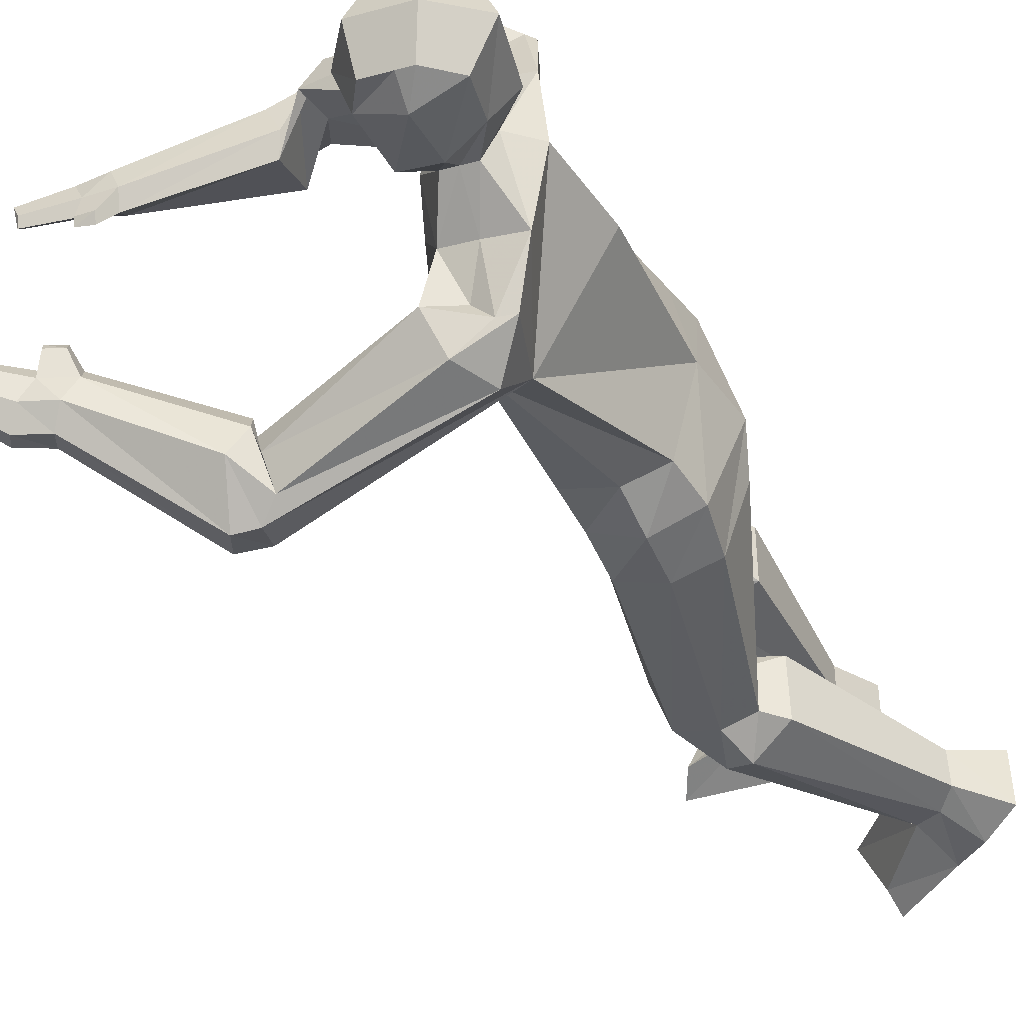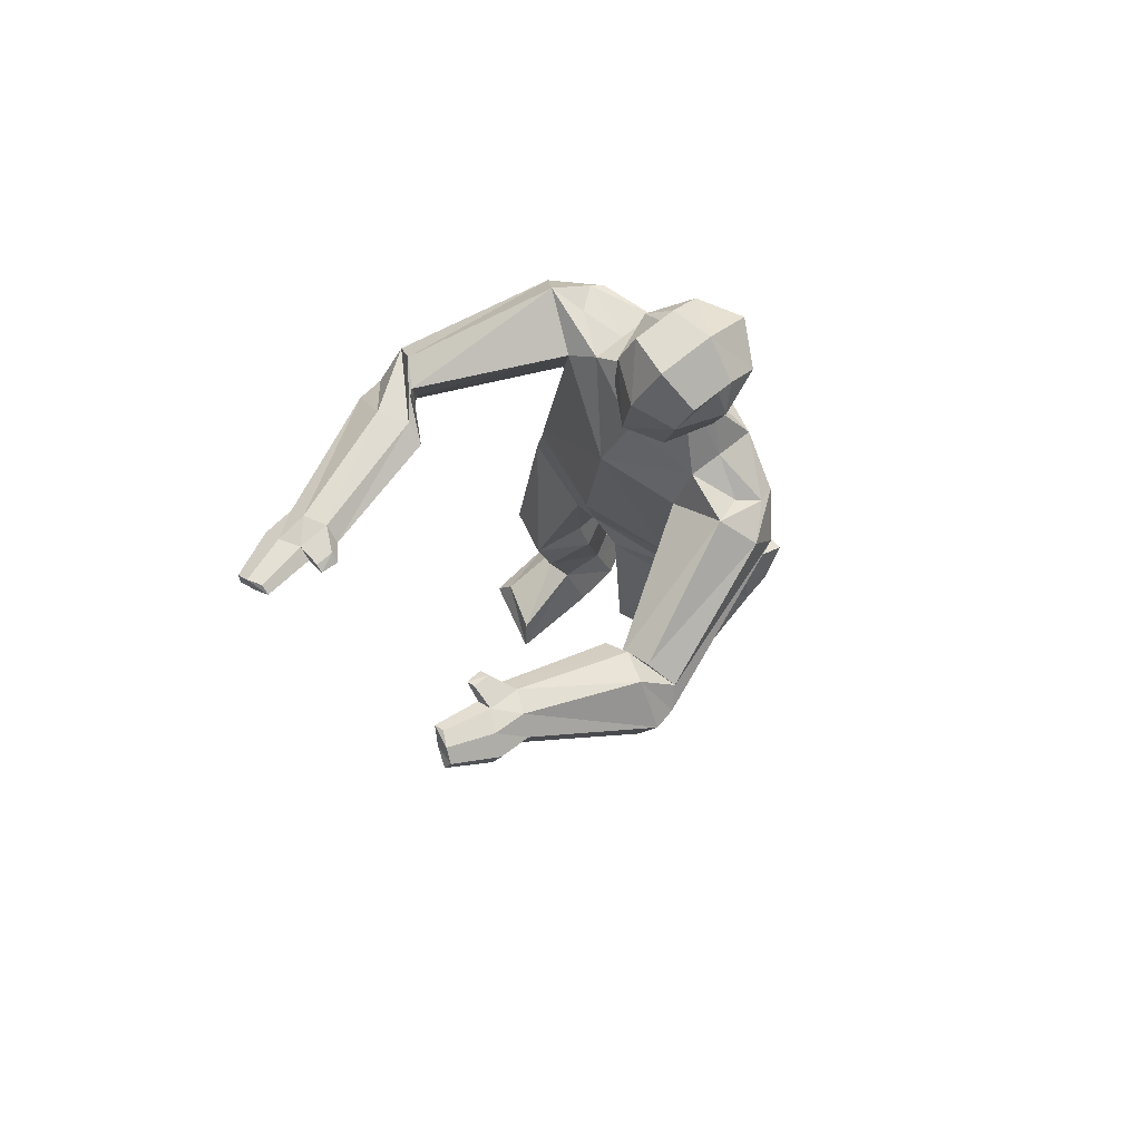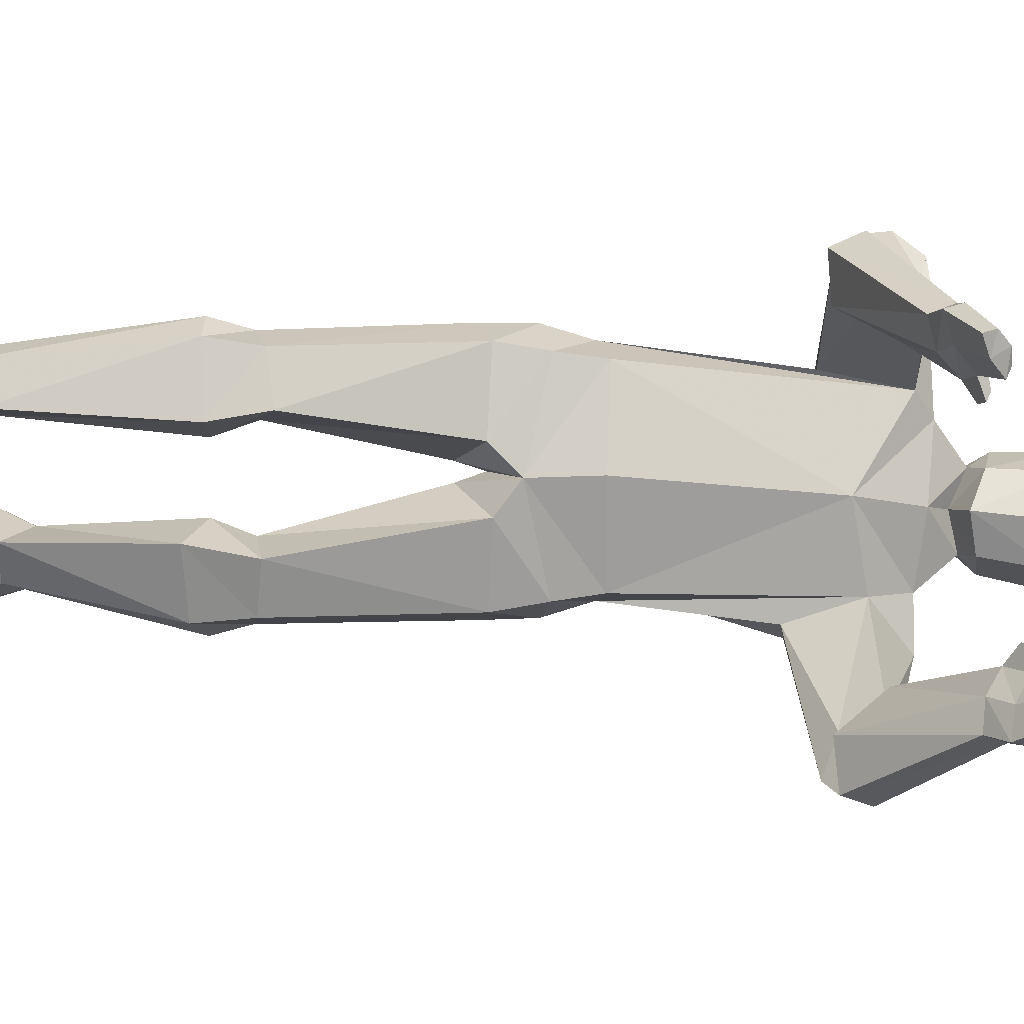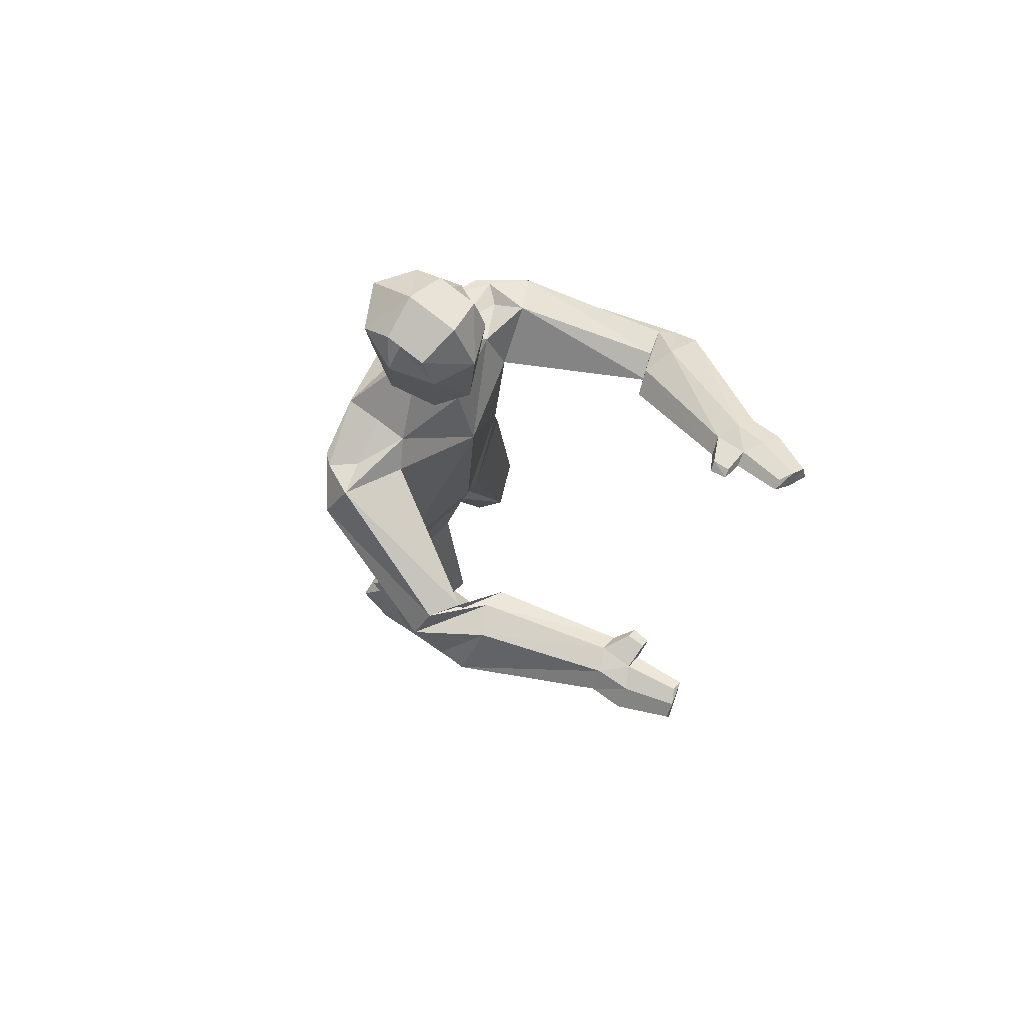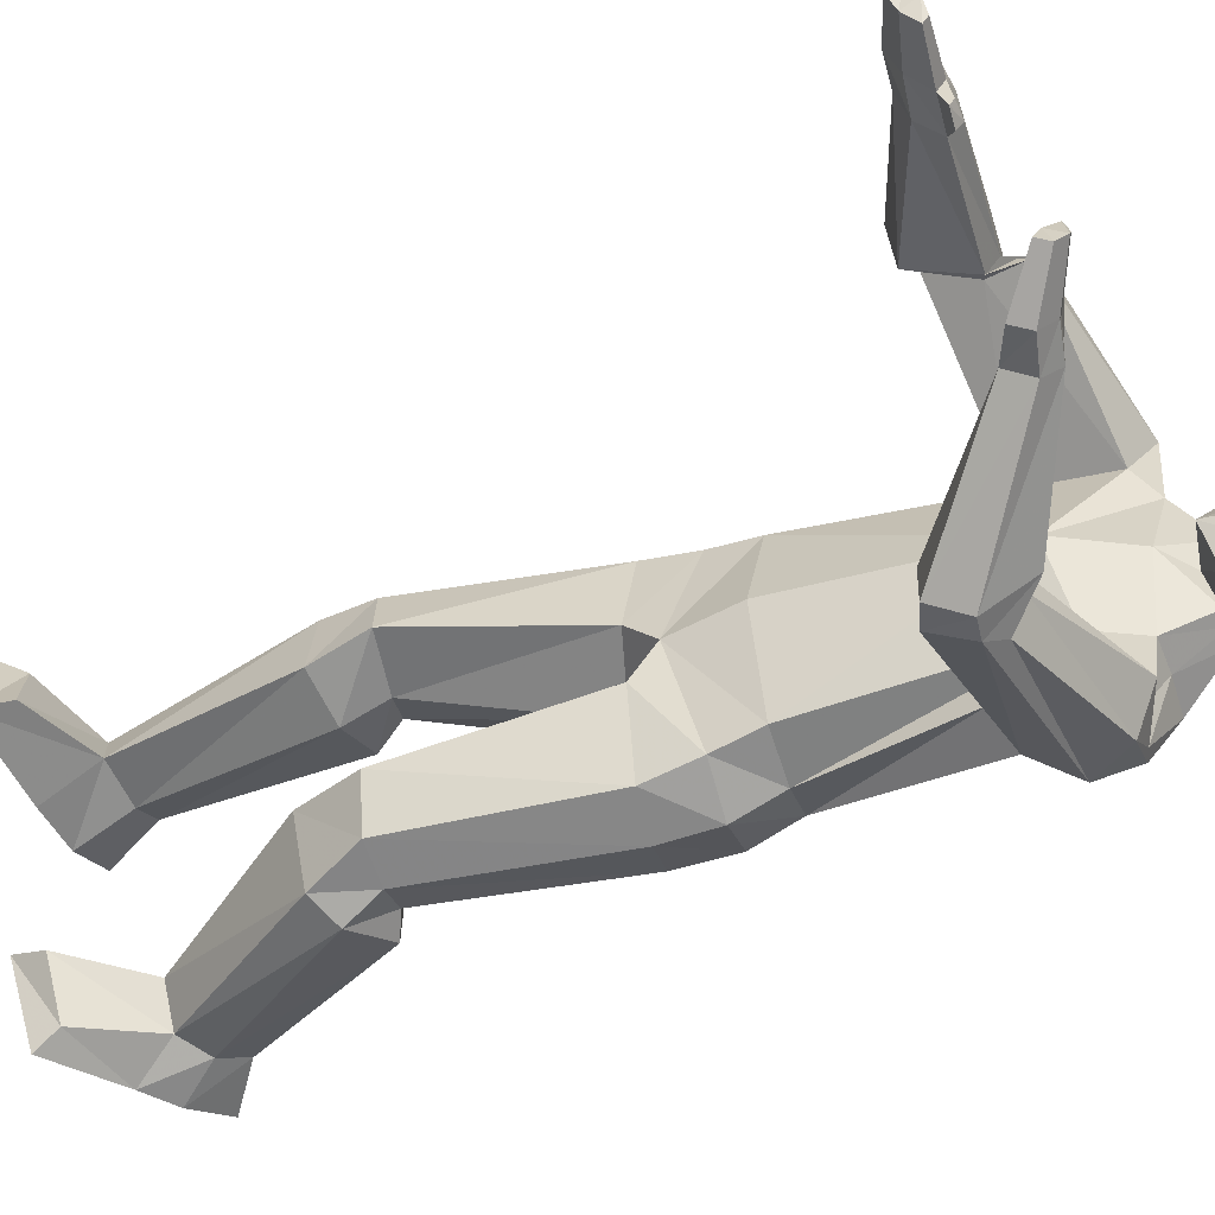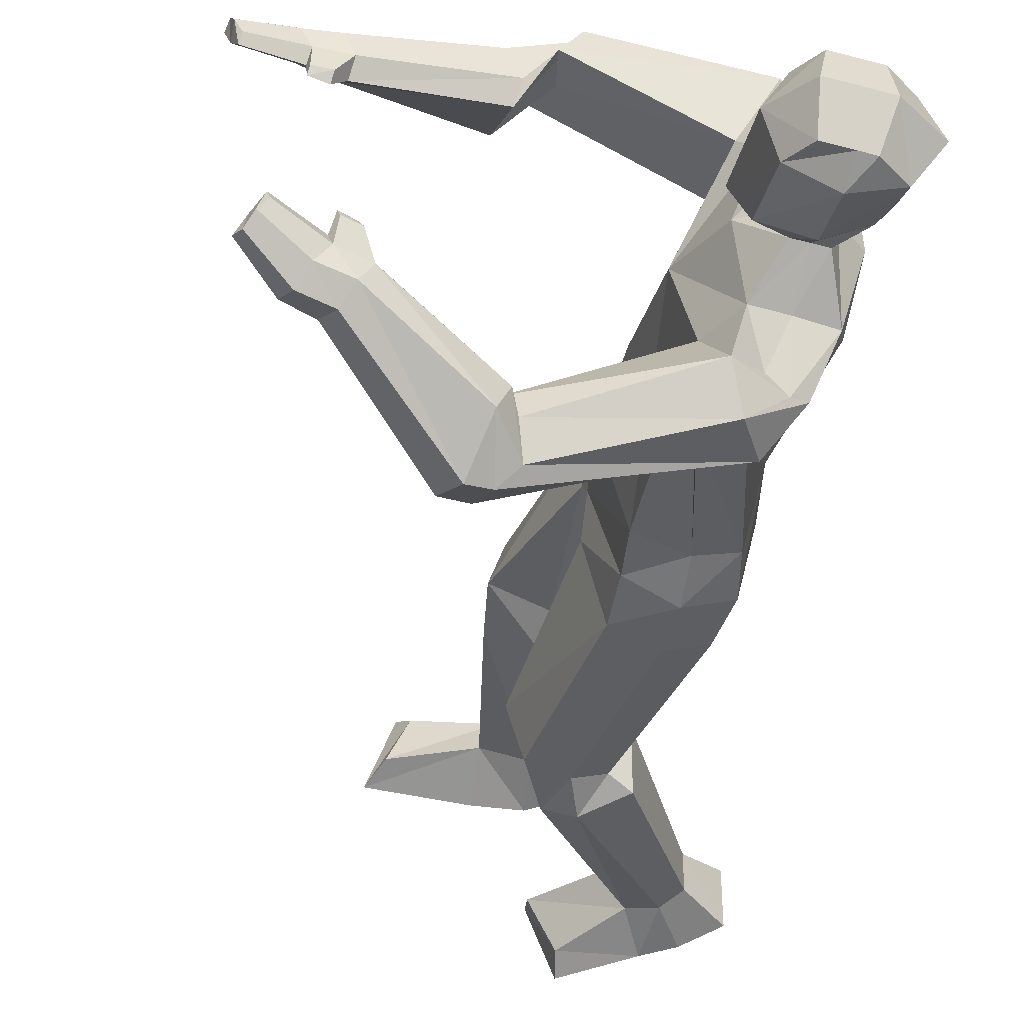
<metadata>
{"format":"obj","ext":"obj","renderer":"f3d","projection":"perspective","resolution":1024,"background":"white","views":[{"elev":-43.1,"azim":-158.1,"up":"+Z"},{"elev":74.7,"azim":135.7,"up":"+Y"},{"elev":6.2,"azim":83.5,"up":"+Z"},{"elev":77.5,"azim":32.2,"up":"+Y"},{"elev":-48.1,"azim":111.2,"up":"+Z"},{"elev":-40.7,"azim":166.1,"up":"+Z"}]}
</metadata>
<code>
o Mesh_zombie
v 0.6384 11.29 -2.646
v 0.3258 10.77 -2.678
v -0.06151 11.24 -2.236
v 0.1608 11.31 -2.273
v -0.589 11.76 -0.5225
v -0.3282 11.59 -1.524
v 0.2251 10.16 -1.997
v -0.8137 10.41 -0.4438
v 1.162 10.76 -0.2162
v 0.9677 11 -1.416
v 0.6515 11.62 -1.419
v 0.7992 11.74 -0.3953
v 0.1938 11.63 -1.475
v -0.7809 7.911 1e-06
v -0.4545 7.892 -1.335
v 0.7048 10.03 -1.762
v 0.1306 7.927 -1.531
v 0.4029 3.967 -0.6783
v -0.06124 3.927 -0.8602
v -0.3742 3.796 -0.7343
v 0.2099 3.442 -0.4833
v 0.07732 6.532 -1.743
v -0.5206 6.462 -1.505
v -0.5981 7.234 -1.443
v 0.07712 7.279 -1.73
v 0.8209 7.96 -1.348
v 1.162 7.918 0.05028
v 2.922 10.52 -3.378
v 3.03 10.03 -3.16
v 0.8381 11.59 -2.134
v 0.4108 11.33 -2.025
v 3.242 10.11 -2.61
v 2.958 10.81 -2.133
v 2.937 10.78 -2.396
v 2.779 10.26 -2.65
v 2.78 10.91 -2.757
v 2.688 10.72 -3.183
v 0.006498 6.277 -0.13
v -0.8511 6.448 -0.4926
v 1.005 6.975 0.01617
v 0.7468 7.326 -1.445
v -0.987 6.9 1e-06
v -0.04299 3.904 -1.538
v 0.9951 6.629 -0.4354
v 0.7113 6.606 -1.563
v -1.64 1.614 -0.8795
v -1.329 1.386 -0.7249
v 0.2051 3.411 -1.859
v -0.3794 3.751 -1.648
v 0.412 3.926 -1.698
v 0.8118 3.093 -0.7097
v 0.591 3.184 -1.654
v 0.9778 3.944 -1.546
v 1.213 3.993 -0.8461
v -2.277 1.16 -0.728
v -1.779 0.7843 -0.4769
v -1.65 1.579 -1.386
v -0.7657 0.9619 -0.8505
v -1.053 0.9836 -1.374
v -1.413 1.272 -1.488
v -1.799 0.7572 -1.681
v -2.288 1.125 -1.528
v -0.396 0.06909 -1.523
v -0.4751 -0.2741 -1.716
v -1.372 0.4322 -1.681
v -0.1438 -0.4889 -0.5905
v -0.05425 -0.01563 -0.7598
v -1.229 0.3639 -0.4769
v -0.1914 12.09 -0.5295
v -0.0475 12.21 -1.056
v 3.235 10.57 -3.414
v 3.415 10.15 -3.243
v 0 6.661 1e-06
v 4.557 11.84 -2.226
v 4.701 11.64 -2.463
v 3.054 11.14 -2.89
v 4.661 11.41 -1.968
v 4.446 11.64 -1.689
v 2.868 11.01 -2.46
v 4.835 11.34 -2.347
v 5.142 11.75 -2.418
v 5.251 11.52 -2.354
v 5.004 11.93 -2.171
v 4.388 11.79 -1.927
v 5.704 12.09 -2.091
v 5.779 11.94 -2.046
v 5.609 12.22 -1.92
v 4.824 11.91 -1.895
v 5.07 11.61 -1.99
v 4.862 11.82 -1.695
v 4.797 11.91 -1.424
v 4.562 11.8 -1.421
v 5.654 12 -1.795
v 5.511 12.14 -1.592
v 5.484 12.21 -1.73
v 4.53 11.89 -1.555
v 4.775 11.96 -1.537
v 0.1959 12.49 -1.28
v 0.796 12.32 -0.9836
v 0.3847 12.21 -1.012
v 0.1686 12.21 -1.034
v 0.4186 12.08 -0.4676
v 0.2028 13.69 -1.277
v -0.01319 13.69 -1.299
v -0.1566 14 -0.7581
v 0.1484 14 -0.7268
v 0.5925 13.69 -1.237
v 0.6271 13.99 -0.6779
v -0.6387 12.58 -0.6347
v -0.3259 12.7 -1.144
v 1.019 13.38 -0.563
v 0.8201 13.27 -1.164
v 0.2204 13.3 -1.471
v -0.4274 13.39 -1.304
v -0.7942 13.57 -0.771
v 0.9976 12.19 -0.4218
v 0.006653 11.34 2.023
v -0.277 11.62 1.473
v -0.4148 11.61 1.34
v -0.1388 10.82 1.78
v 0.04801 10.52 1.014
v -0.5076 11.84 0.5177
v 0.4708 11.88 0.5982
v 0.6475 11.6 0.9536
v 0.01564 11.88 0.5569
v -0.4801 7.873 1.335
v 0.5193 10.47 1.197
v 0.1001 7.93 1.531
v 0.6635 4.01 0.6783
v 0.638 3.439 0.4833
v -0.05133 3.536 0.7343
v 0.2008 3.924 0.8602
v 0.1255 6.539 1.743
v 0.07299 7.283 1.73
v -0.5984 7.209 1.443
v -0.4776 6.434 1.505
v 0.7811 8 1.354
v 2.586 10.2 2.568
v 2.529 10.57 2.809
v 0.08378 11.72 1.242
v 0.2009 11.87 1.736
v 2.892 10.11 2.029
v 2.339 10.8 2.218
v 2.447 11.33 2.179
v 2.833 10.92 1.623
v 2.166 11.33 2.547
v 2.069 10.97 2.827
v 0.003929 6.277 0.13
v -0.8386 6.437 0.4926
v 0.7396 7.355 1.445
v 0.2195 3.896 1.538
v 0.9553 6.566 0.4354
v 0.7467 6.653 1.563
v 0.1464 0.9215 0.7249
v -0.2276 0.9906 0.8795
v 0.6382 3.408 1.859
v 0.6727 3.973 1.698
v -0.042 3.497 1.648
v 1.331 3.351 0.7097
v 1.469 4.136 0.8461
v 1.238 4.062 1.546
v 1.088 3.347 1.654
v 0.0299 0.176 0.4769
v -0.5906 0.2584 0.728
v -0.221 0.9557 1.386
v 0.798 0.8707 0.8505
v 0.5445 0.7331 1.374
v 0.1229 0.7818 1.488
v 0.02568 0.1422 1.681
v -0.5834 0.2231 1.528
v 1.597 0.3489 1.523
v 0.5799 0.09947 1.681
v 1.723 0.0201 1.716
v 2.118 0.02716 0.5905
v 1.927 0.4697 0.7598
v 0.7368 0.1203 0.4769
v -0.1501 12.34 -0.03047
v 2.977 10.04 2.668
v 2.89 10.48 2.848
v 4.717 11.25 1.898
v 2.961 11.08 2.342
v 4.757 11.02 2.14
v 4.72 10.81 1.633
v 4.628 11.1 1.341
v 2.764 11.08 1.928
v 4.807 10.69 2.027
v 5.255 10.73 2.1
v 5.212 10.98 2.162
v 5.173 11.2 1.909
v 4.586 11.26 1.577
v 5.923 10.97 1.889
v 5.893 11.14 1.932
v 5.867 11.29 1.757
v 5.039 11.24 1.61
v 5.165 10.88 1.721
v 4.827 11.22 1.1
v 5.079 11.25 1.141
v 5.076 11.15 1.413
v 5.861 11.07 1.627
v 5.8 11.25 1.415
v 5.774 11.32 1.551
v 4.803 11.31 1.233
v 5.058 11.3 1.252
v 0.04937 12.67 0.1652
v 0.06589 12.34 -0.008659
v 0.282 12.34 0.01316
v 0.6918 12.45 0.04167
v 0.0853 13.83 -0.12
v -0.1307 13.83 -0.1421
v 0.475 13.83 -0.0801
v -0.4301 12.83 -0.1186
v 0.7026 13.41 -0.006993
v 0.05468 13.5 0.1598
v -0.545 13.53 -0.1477
f 1 2 3 4
f 5 6 7 8
f 9 10 11 12
f 4 3 6 13
f 14 8 7 15
f 16 17 15 7
f 18 19 20 21
f 22 23 24 25
f 26 10 9 27
f 7 2 28 29
f 7 6 3 2
f 11 10 30 31
f 32 33 34 35
f 16 7 29 35
f 30 10 34 36
f 2 1 37 28
f 38 39 19 18
f 25 24 15 17
f 26 27 40 41
f 14 15 24 42
f 39 23 43 19
f 44 45 41 40
f 21 20 46 47
f 48 49 43 50
f 19 43 49 20
f 51 52 53 54
f 47 46 55 56
f 20 49 57 46
f 58 59 52 51
f 60 57 49 48
f 61 56 55 62
f 61 62 57 60
f 46 57 62 55
f 63 64 65 59
f 66 64 63 67
f 66 67 58 68
f 68 65 64 66
f 67 63 59 58
f 30 1 4 31
f 31 4 13 11
f 10 26 17 16
f 54 18 21 51
f 45 22 25 41
f 69 70 6 5
f 29 28 71 72
f 10 16 35 34
f 1 30 36 37
f 44 38 18 54
f 17 26 41 25
f 51 21 47 58
f 52 48 50 53
f 58 47 56 68
f 59 60 48 52
f 65 68 56 61
f 65 61 60 59
f 40 73 38 44
f 73 42 39 38
f 50 43 23 22
f 42 24 23 39
f 54 53 45 44
f 53 50 22 45
f 74 75 71 76
f 77 78 33 32
f 35 29 72 32
f 36 34 33 79
f 37 36 79 76
f 76 71 28 37
f 80 75 81 82
f 83 81 75 74
f 72 71 75 80
f 76 79 84 74
f 32 72 80 77
f 79 33 78 84
f 82 81 85 86
f 87 85 81 83
f 74 84 88 83
f 77 80 82 89
f 78 90 91 92
f 89 90 78 77
f 93 86 85 87
f 94 93 87 95
f 83 88 95 87
f 89 82 86 93
f 88 90 94 95
f 93 94 90 89
f 96 92 91 97
f 96 97 88 84
f 84 78 92 96
f 97 91 90 88
f 98 99 100 101
f 13 6 70 101
f 12 11 100 102
f 101 100 11 13
f 103 104 105 106
f 107 103 106 108
f 109 110 70 69
f 111 112 107 108
f 113 114 104 103
f 103 107 112 113
f 113 112 99 98
f 105 104 114 115
f 115 114 110 109
f 102 100 99 116
f 116 99 112 111
f 101 70 110 98
f 98 110 114 113
f 117 118 119 120
f 5 8 121 122
f 9 12 123 124
f 118 125 122 119
f 14 126 121 8
f 127 121 126 128
f 129 130 131 132
f 133 134 135 136
f 137 27 9 124
f 121 138 139 120
f 121 120 119 122
f 123 140 141 124
f 142 143 144 145
f 127 143 138 121
f 141 146 144 124
f 147 117 120 139
f 148 129 132 149
f 134 128 126 135
f 40 27 137 150
f 14 42 135 126
f 149 132 151 136
f 152 40 150 153
f 130 154 155 131
f 156 157 151 158
f 132 131 158 151
f 159 160 161 162
f 154 163 164 155
f 131 155 165 158
f 166 159 162 167
f 168 156 158 165
f 169 170 164 163
f 169 168 165 170
f 155 164 170 165
f 171 167 172 173
f 174 175 171 173
f 174 176 166 175
f 176 174 173 172
f 175 166 167 171
f 141 140 118 117
f 140 123 125 118
f 124 127 128 137
f 160 159 130 129
f 153 150 134 133
f 69 5 122 177
f 138 178 179 139
f 124 144 143 127
f 146 141 117 147
f 152 160 129 148
f 150 137 128 134
f 159 166 154 130
f 162 161 157 156
f 166 176 163 154
f 167 162 156 168
f 172 169 163 176
f 172 167 168 169
f 40 152 148 73
f 73 148 149 42
f 157 133 136 151
f 42 149 136 135
f 160 152 153 161
f 161 153 133 157
f 180 181 179 182
f 183 142 145 184
f 143 142 178 138
f 146 185 145 144
f 147 181 185 146
f 181 147 139 179
f 186 187 188 182
f 189 180 182 188
f 178 186 182 179
f 181 180 190 185
f 142 183 186 178
f 185 190 184 145
f 187 191 192 188
f 193 189 188 192
f 180 189 194 190
f 183 195 187 186
f 184 196 197 198
f 195 183 184 198
f 199 193 192 191
f 200 201 193 199
f 189 193 201 194
f 195 199 191 187
f 194 201 200 198
f 199 195 198 200
f 202 203 197 196
f 202 190 194 203
f 190 202 196 184
f 203 194 198 197
f 204 205 206 207
f 125 205 177 122
f 12 102 206 123
f 205 125 123 206
f 208 106 105 209
f 210 108 106 208
f 109 69 177 211
f 111 108 210 212
f 213 208 209 214
f 208 213 212 210
f 213 204 207 212
f 105 115 214 209
f 115 109 211 214
f 102 116 207 206
f 116 111 212 207
f 205 204 211 177
f 204 213 214 211

</code>
